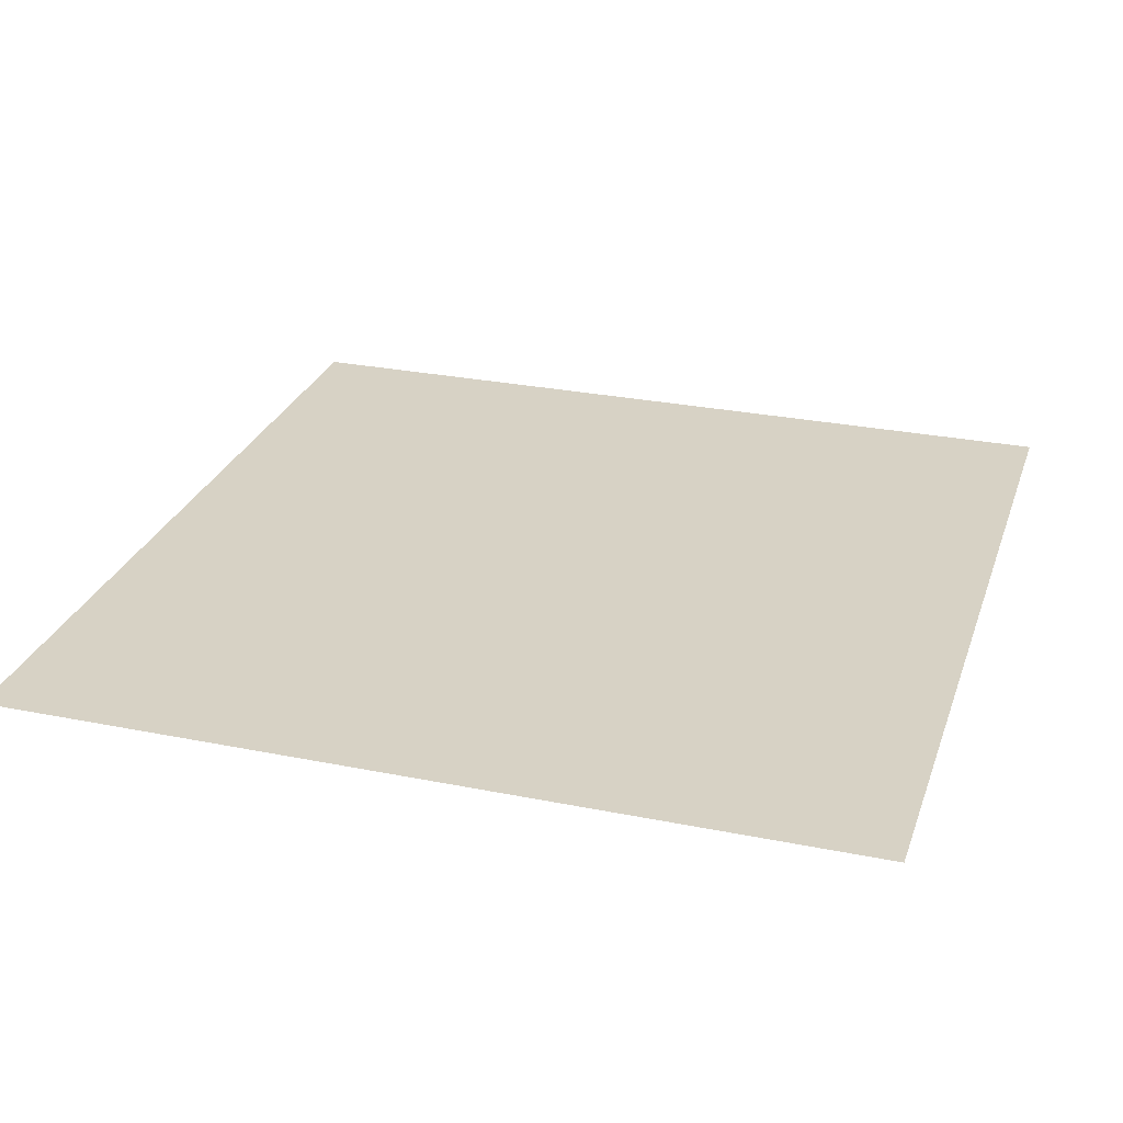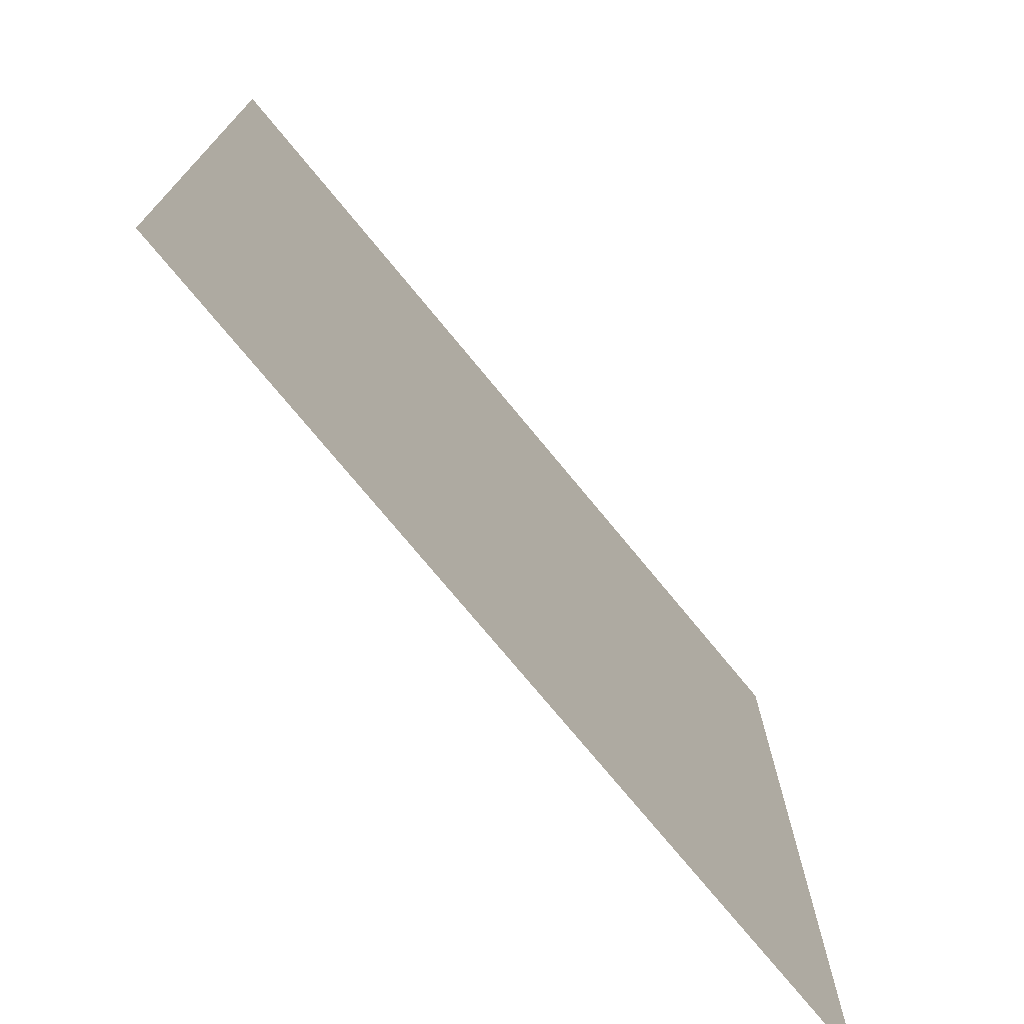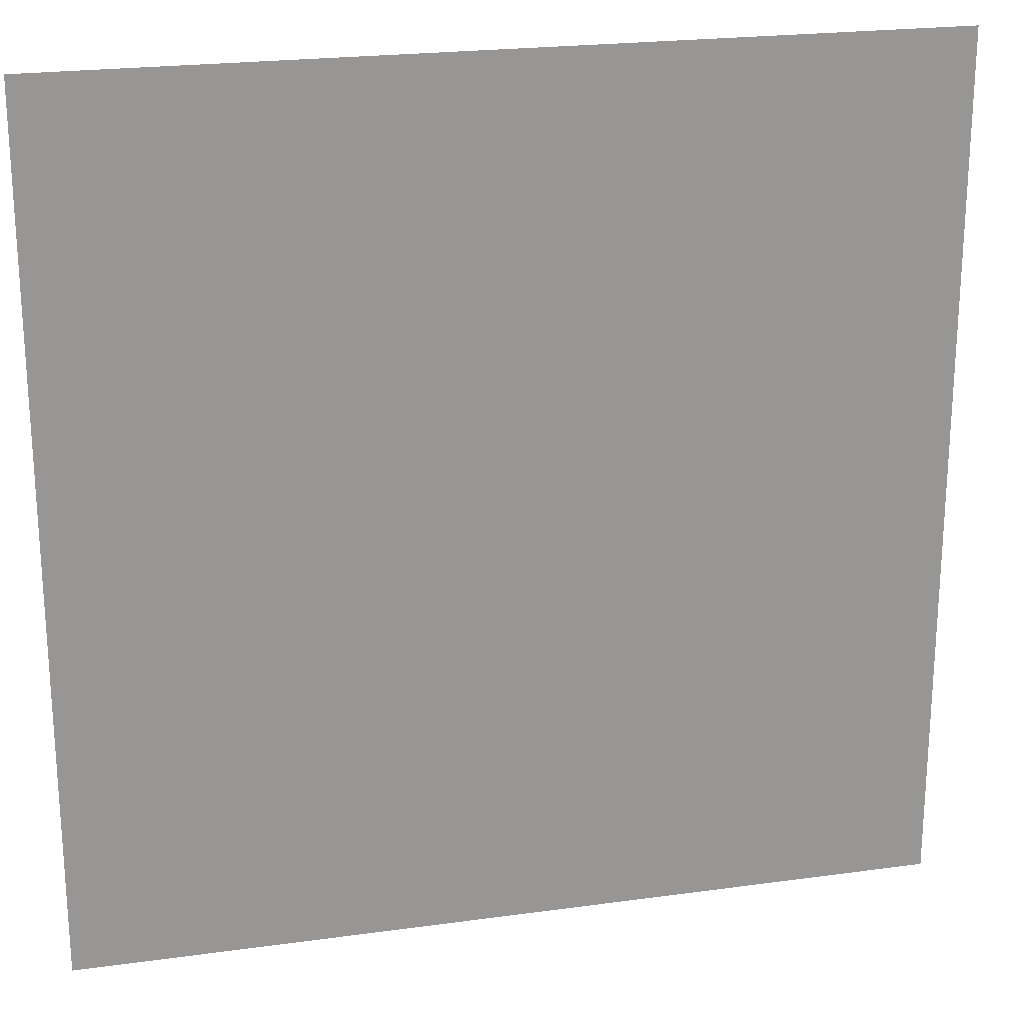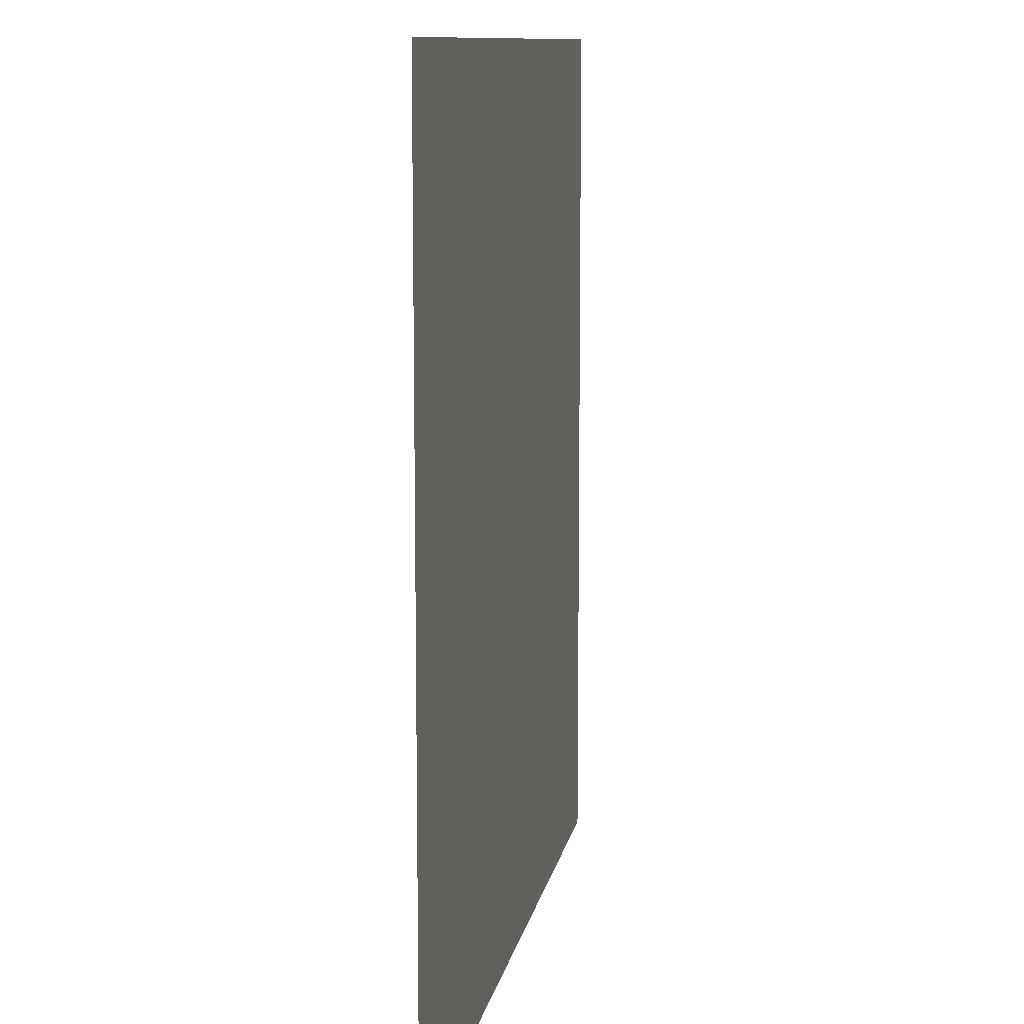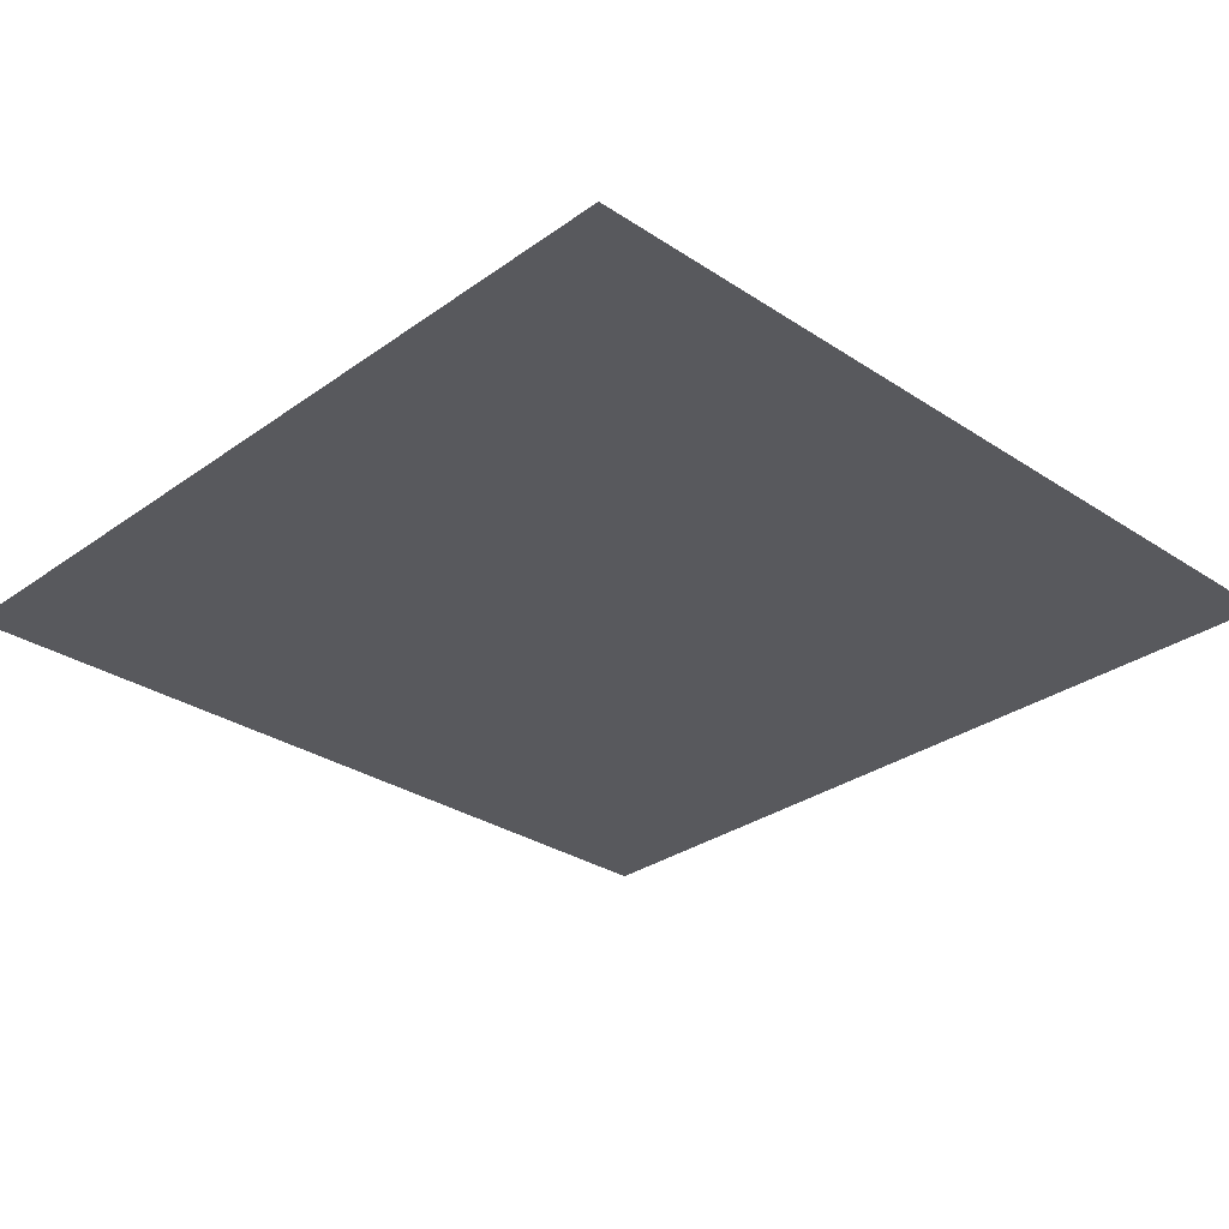
<metadata>
{"format":"obj","ext":"obj","renderer":"f3d","projection":"perspective","resolution":1024,"background":"white","views":[{"elev":27.6,"azim":-162.8,"up":"+Y"},{"elev":-74.6,"azim":-50.6,"up":"+Z"},{"elev":22.2,"azim":166.5,"up":"+Z"},{"elev":10.4,"azim":99.8,"up":"+Z"},{"elev":-30.0,"azim":-43.9,"up":"+Y"}]}
</metadata>
<code>
g wall1_end1
v 0.5035 1.007 -0.5035
v -0.5035 1.007 0.5035
v -0.5035 1.007 -0.5035
v 0.5035 1.007 0.5035
g wall1_end1_0
f 3 2 1
f 2 4 1

</code>
